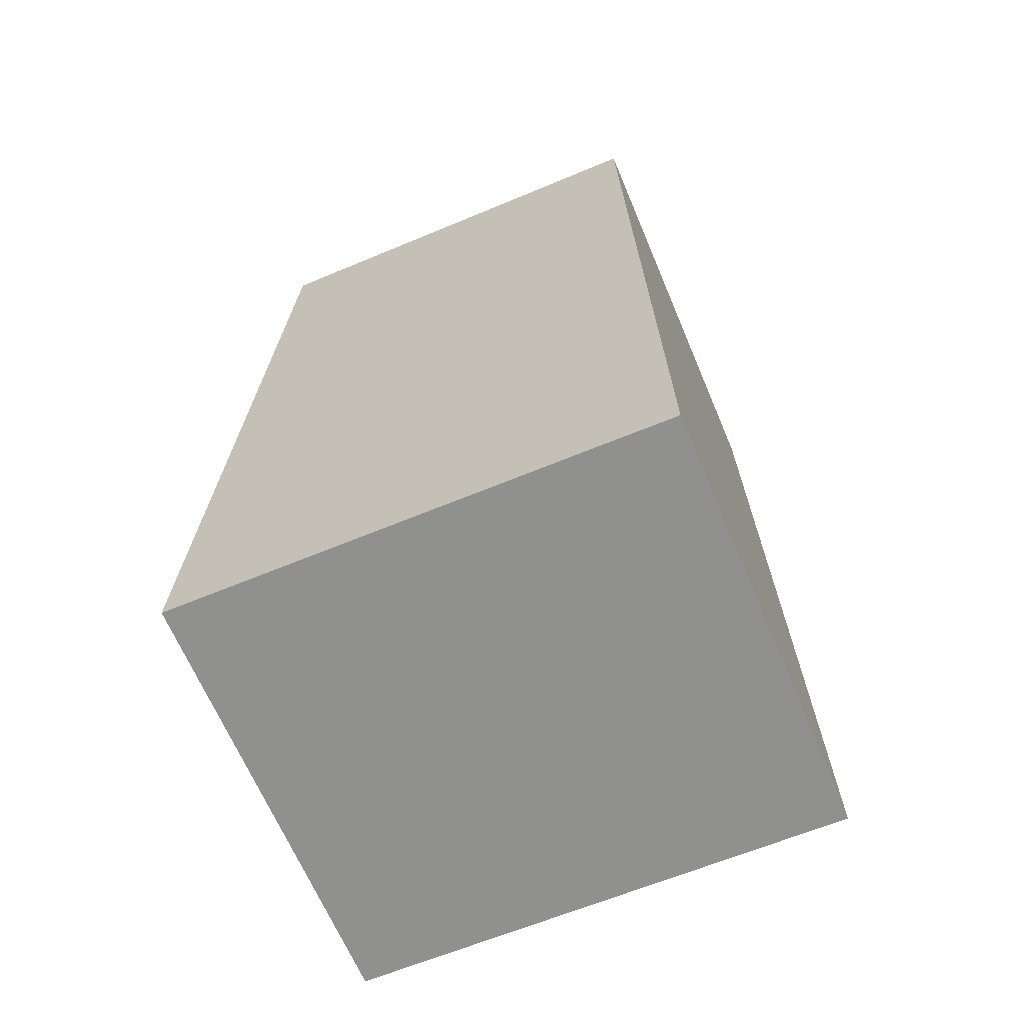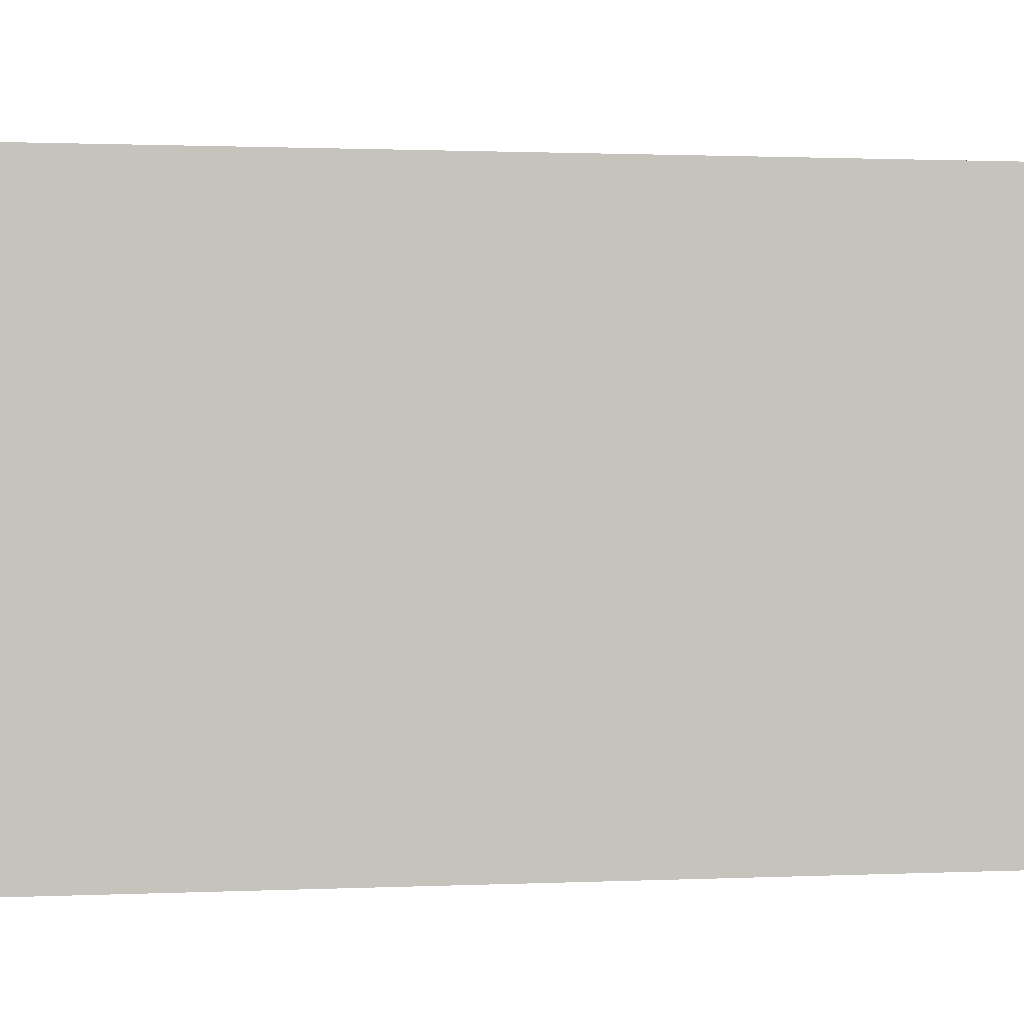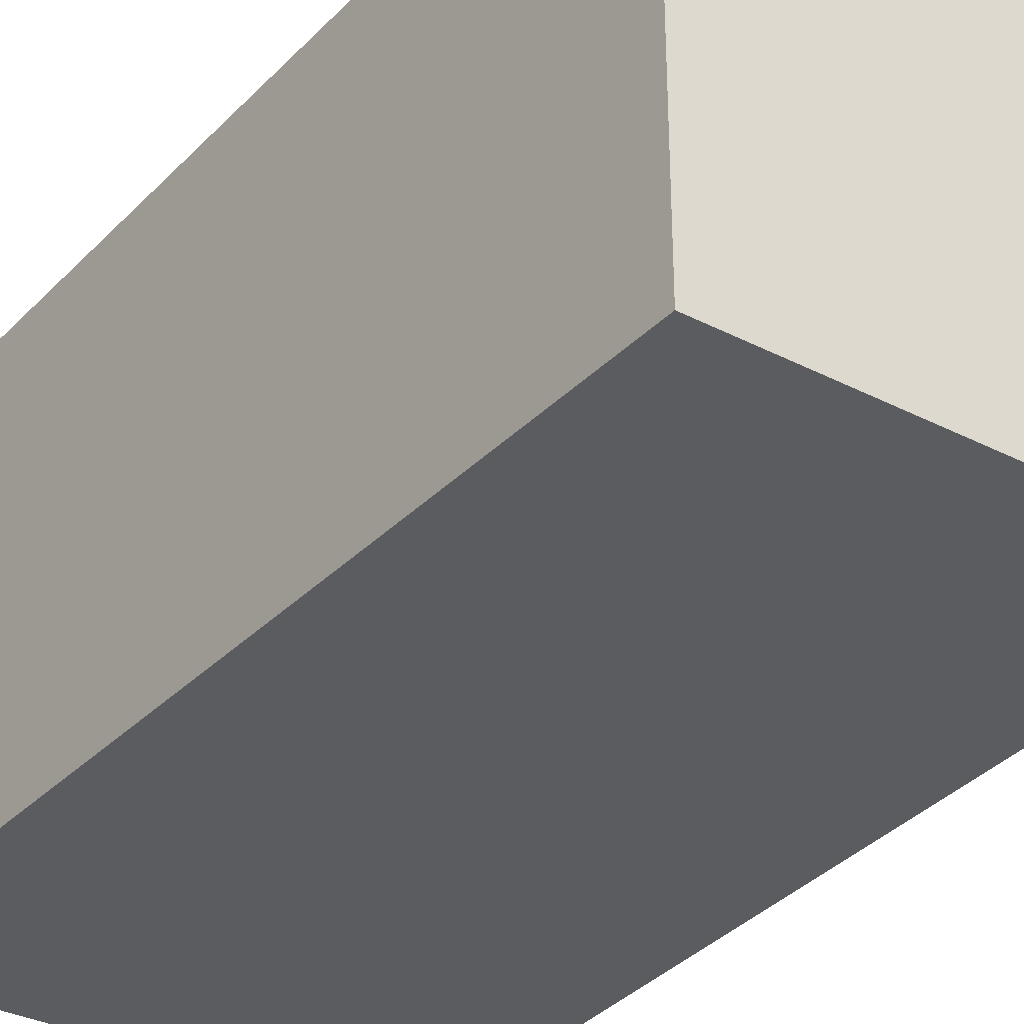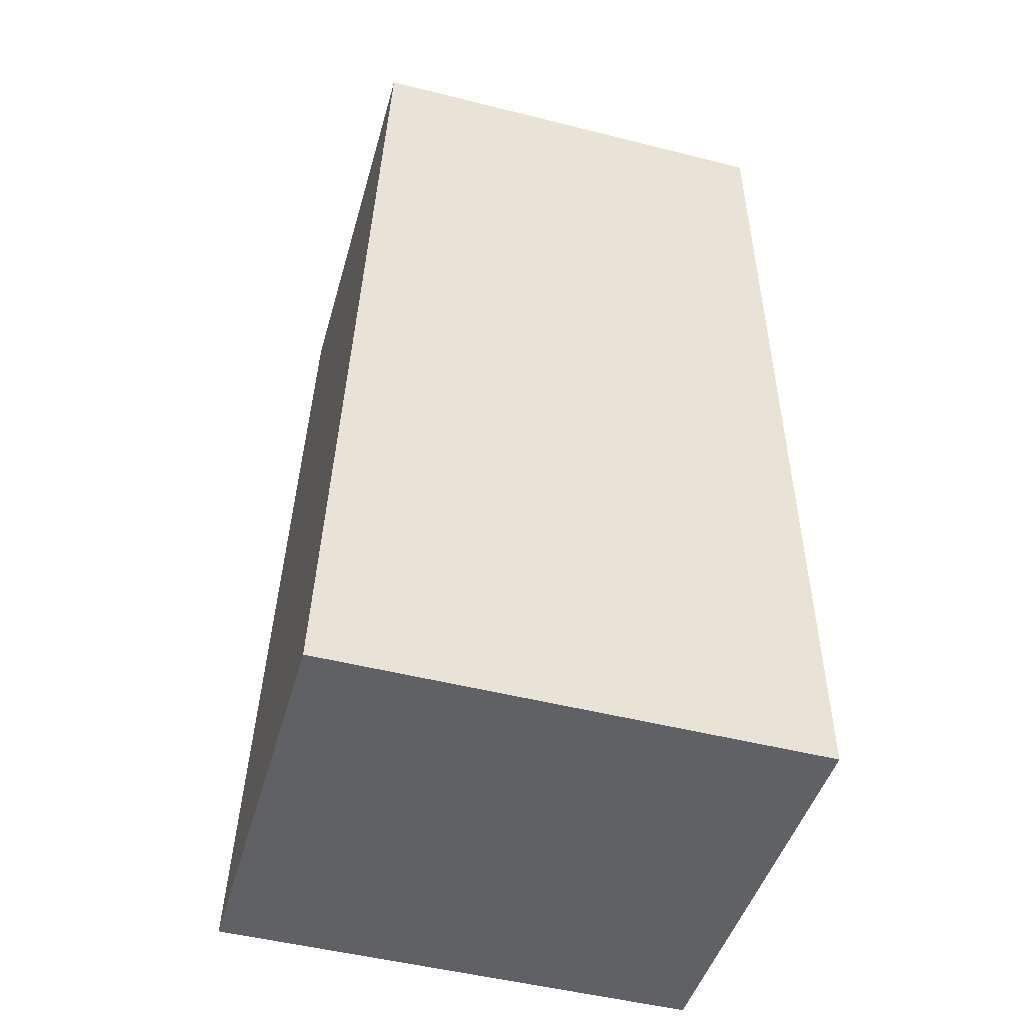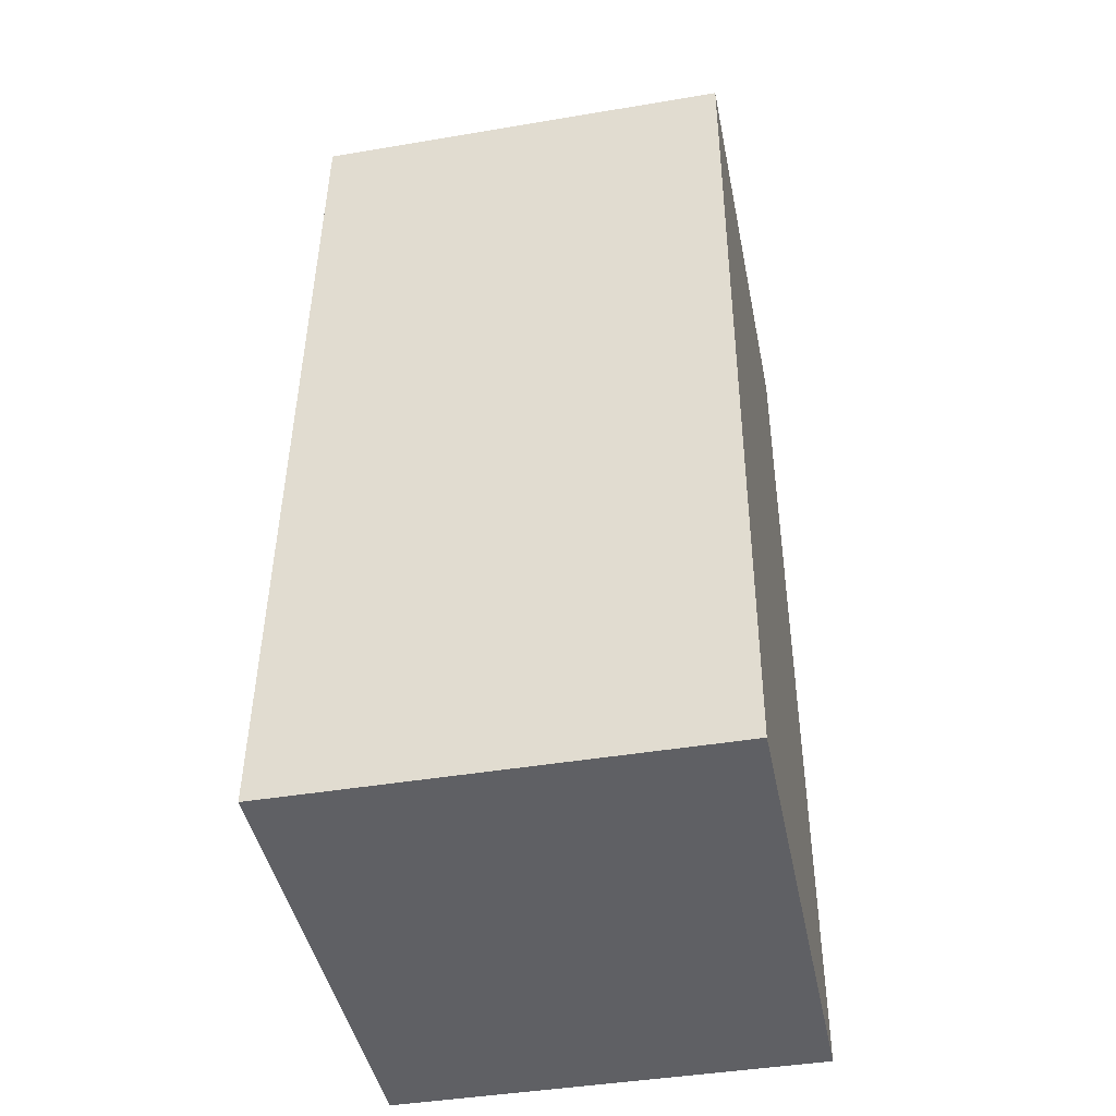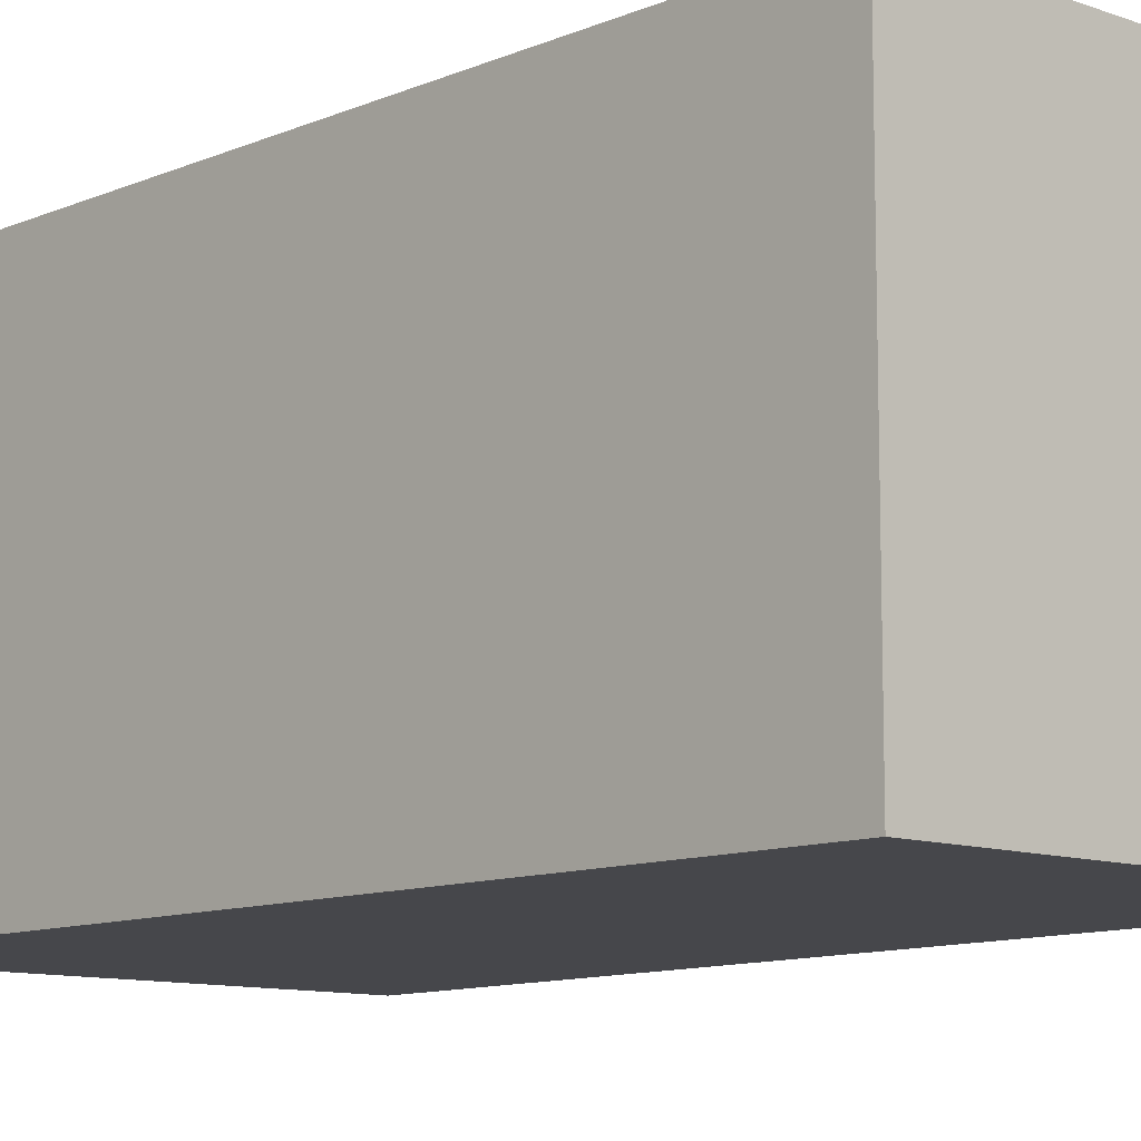
<metadata>
{"format":"obj","ext":"obj","renderer":"f3d","projection":"perspective","resolution":1024,"background":"white","views":[{"elev":-66.2,"azim":-157.1,"up":"+Z"},{"elev":0.9,"azim":-100.8,"up":"+Y"},{"elev":-33.6,"azim":-35.9,"up":"+Y"},{"elev":-45.8,"azim":164.5,"up":"+Z"},{"elev":-43.0,"azim":101.3,"up":"+Z"},{"elev":-10.7,"azim":-42.9,"up":"+Y"}]}
</metadata>
<code>
v  6.172 5.651 0.118
v  6.234 5.651 4.331
v  6.412 5.651 0.123
v  5.902 5.651 12.18
v  5.705 5.651 0.109
v  2.11 5.651 12.12
v  0 5.651 3.46e-16
v  0.177 5.651 12.09
v  5.902 -7.456e-16 12.18
v  2.11 -7.42e-16 12.12
v  0.177 -7.402e-16 12.09
v  6.234 -2.652e-16 4.331
v  6.412 -7.532e-18 0.123
v  0 0 0
v  5.705 -6.674e-18 0.109
v  6.172 -7.225e-18 0.118
g defaultobject
f 1 2 3
f 2 1 4
f 4 1 5
f 4 5 6
f 6 5 7
f 6 7 8
f 6 9 4
f 9 6 8
f 9 8 10
f 10 8 11
f 9 2 4
f 2 9 12
f 2 12 3
f 3 12 13
f 13 1 3
f 1 13 5
f 5 13 7
f 7 13 14
f 14 13 15
f 15 13 16
f 14 8 7
f 8 14 11
f 12 16 13
f 16 12 15
f 15 12 14
f 14 12 9
f 14 9 10
f 14 10 11

</code>
